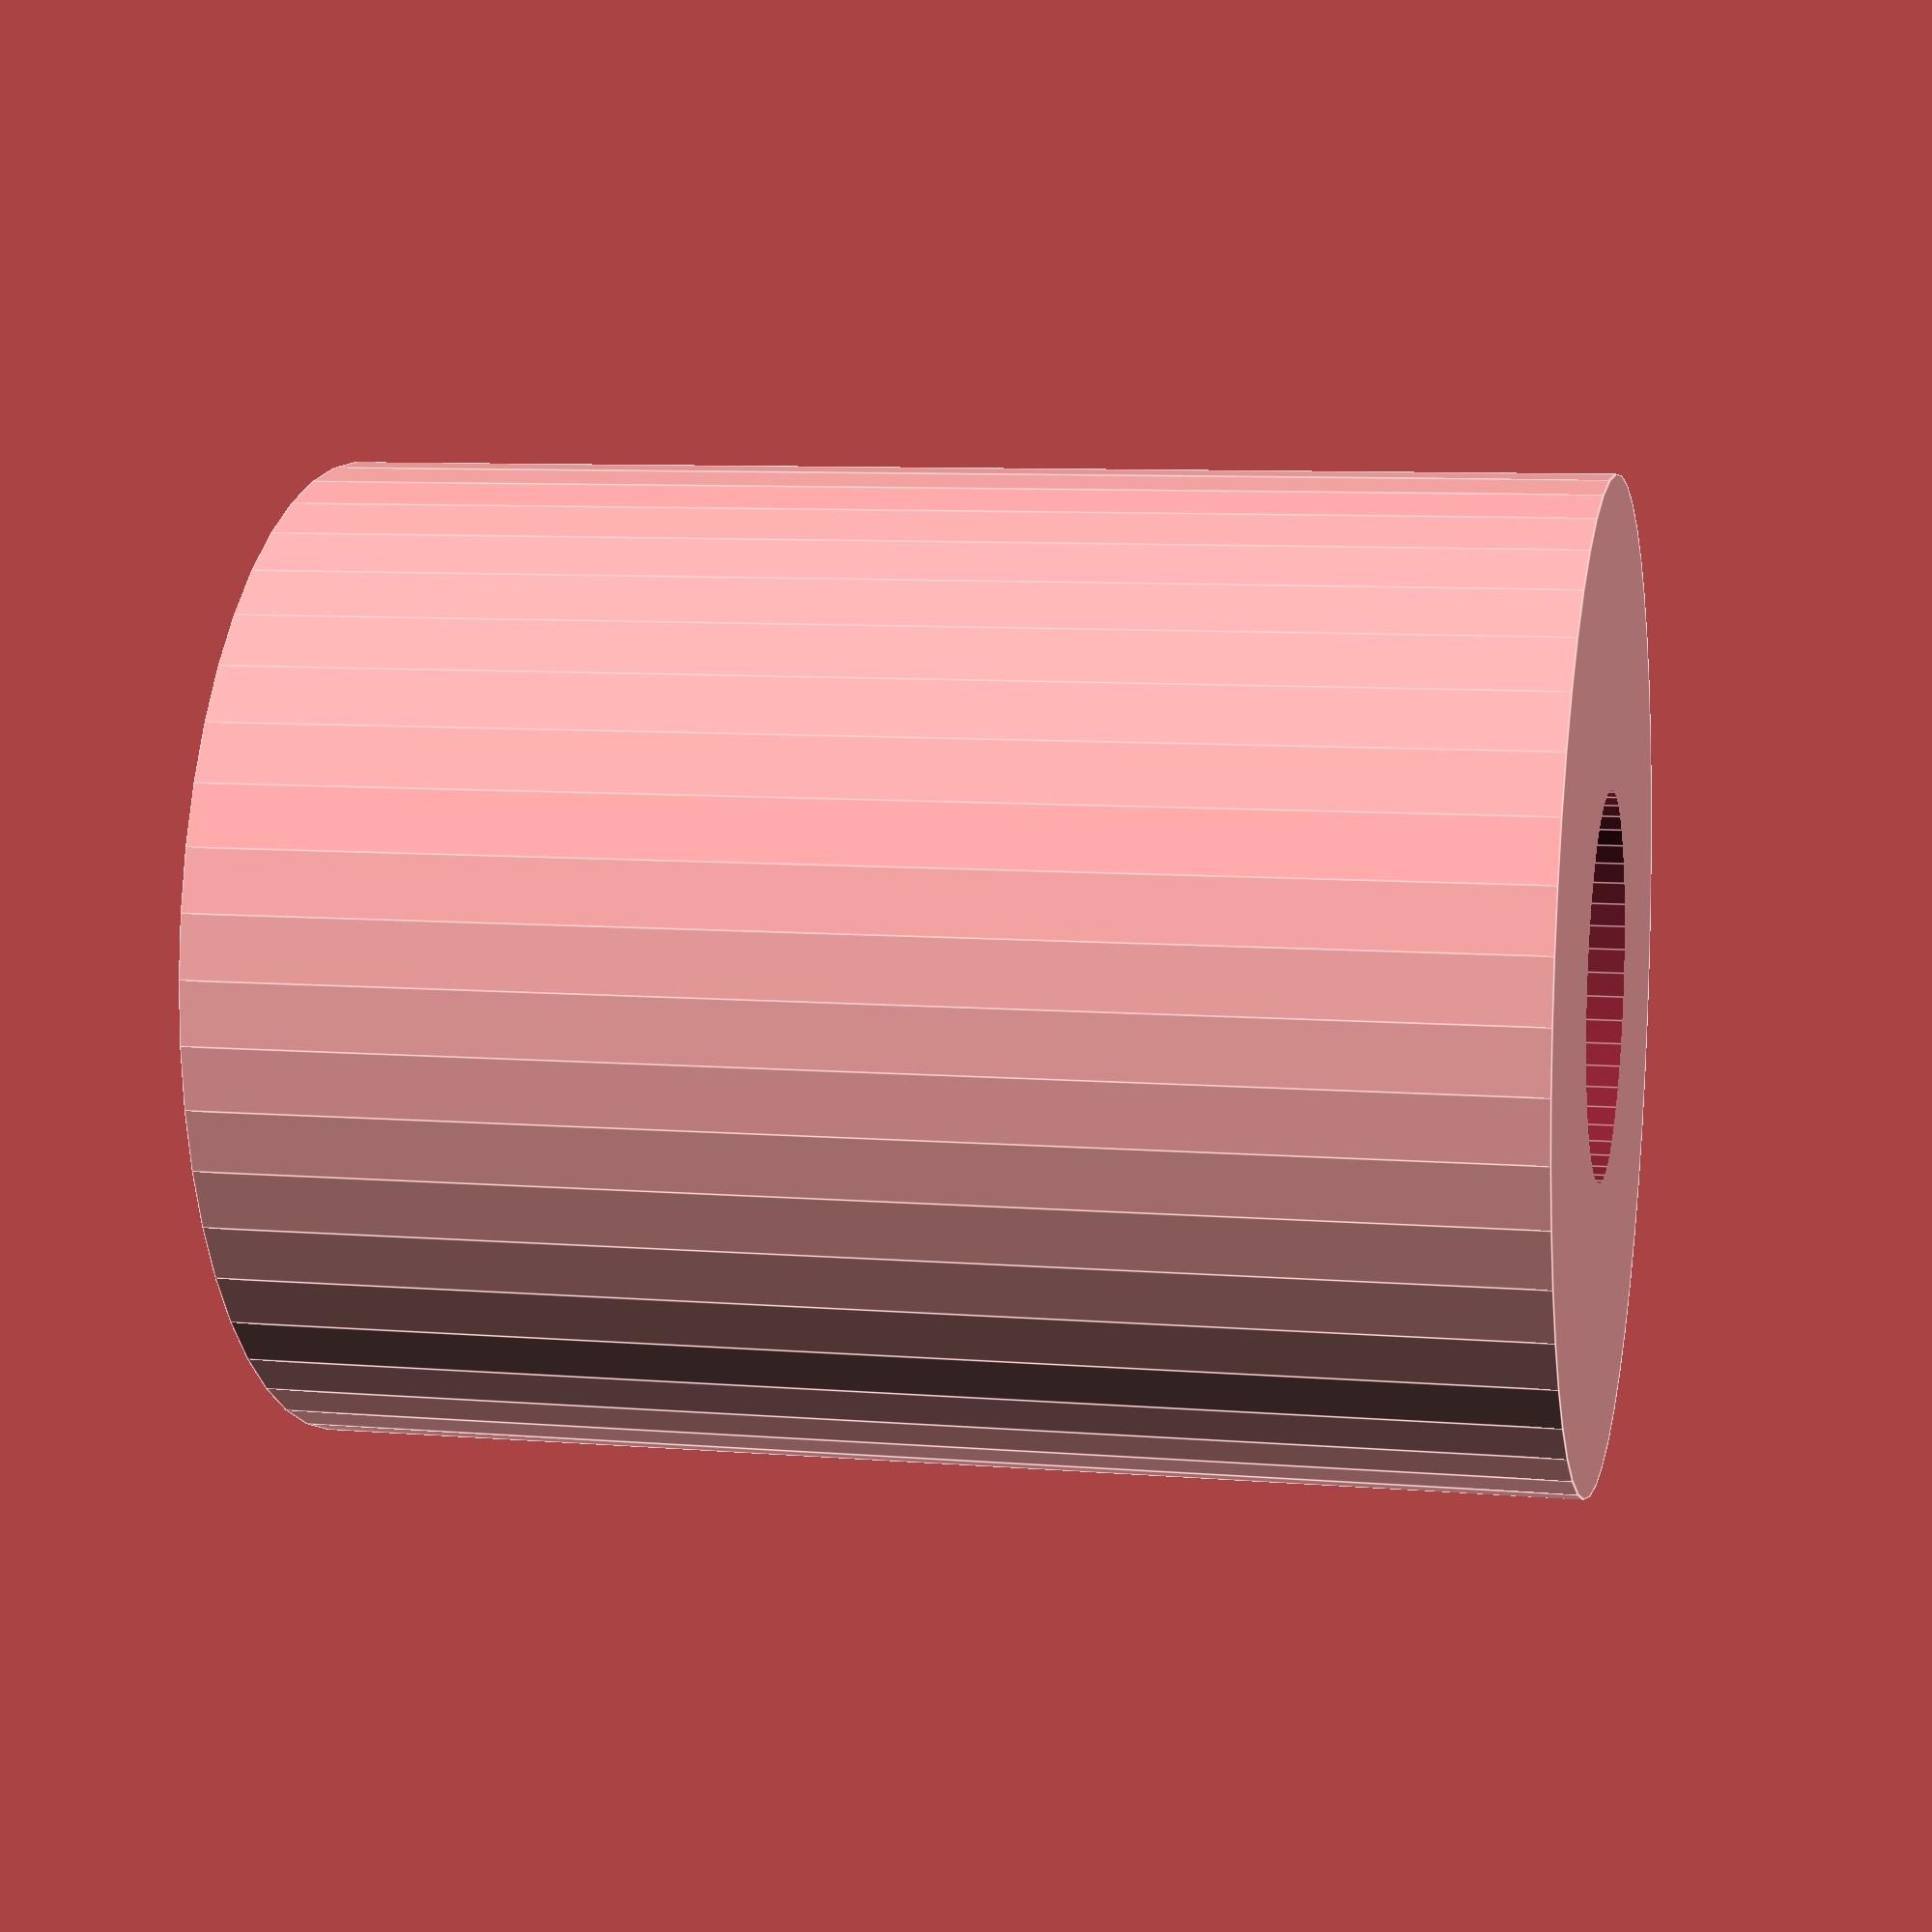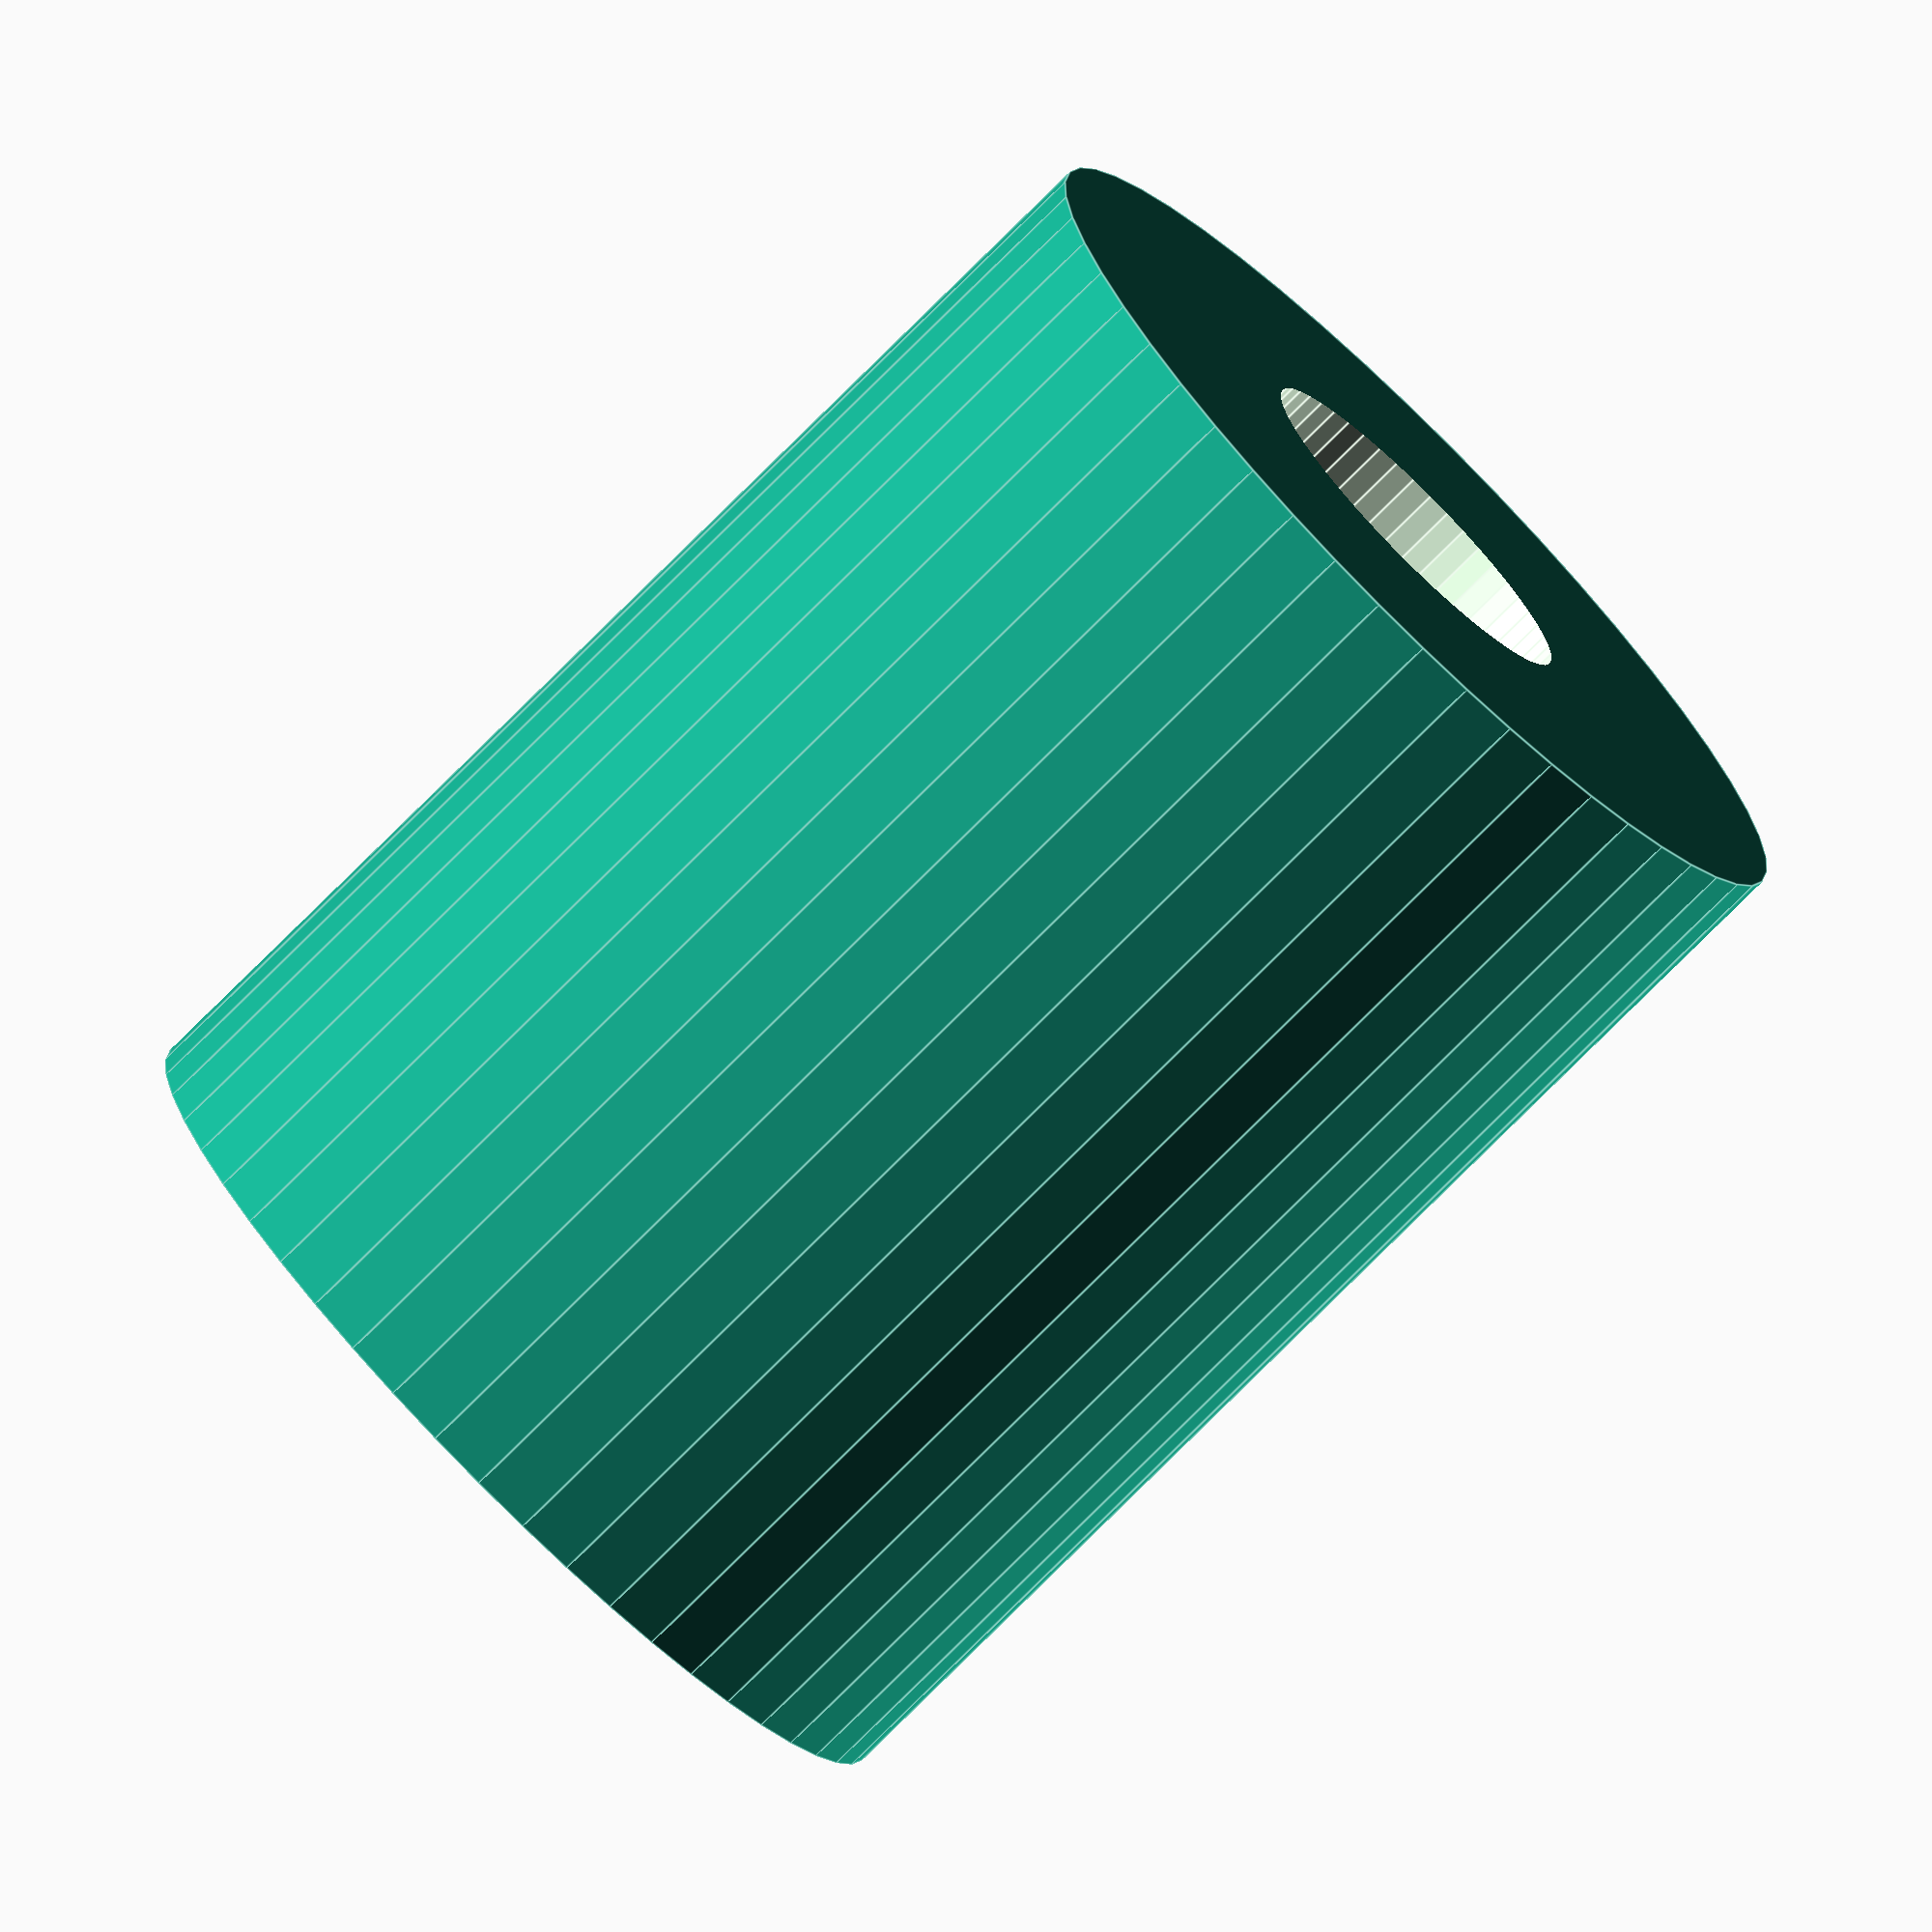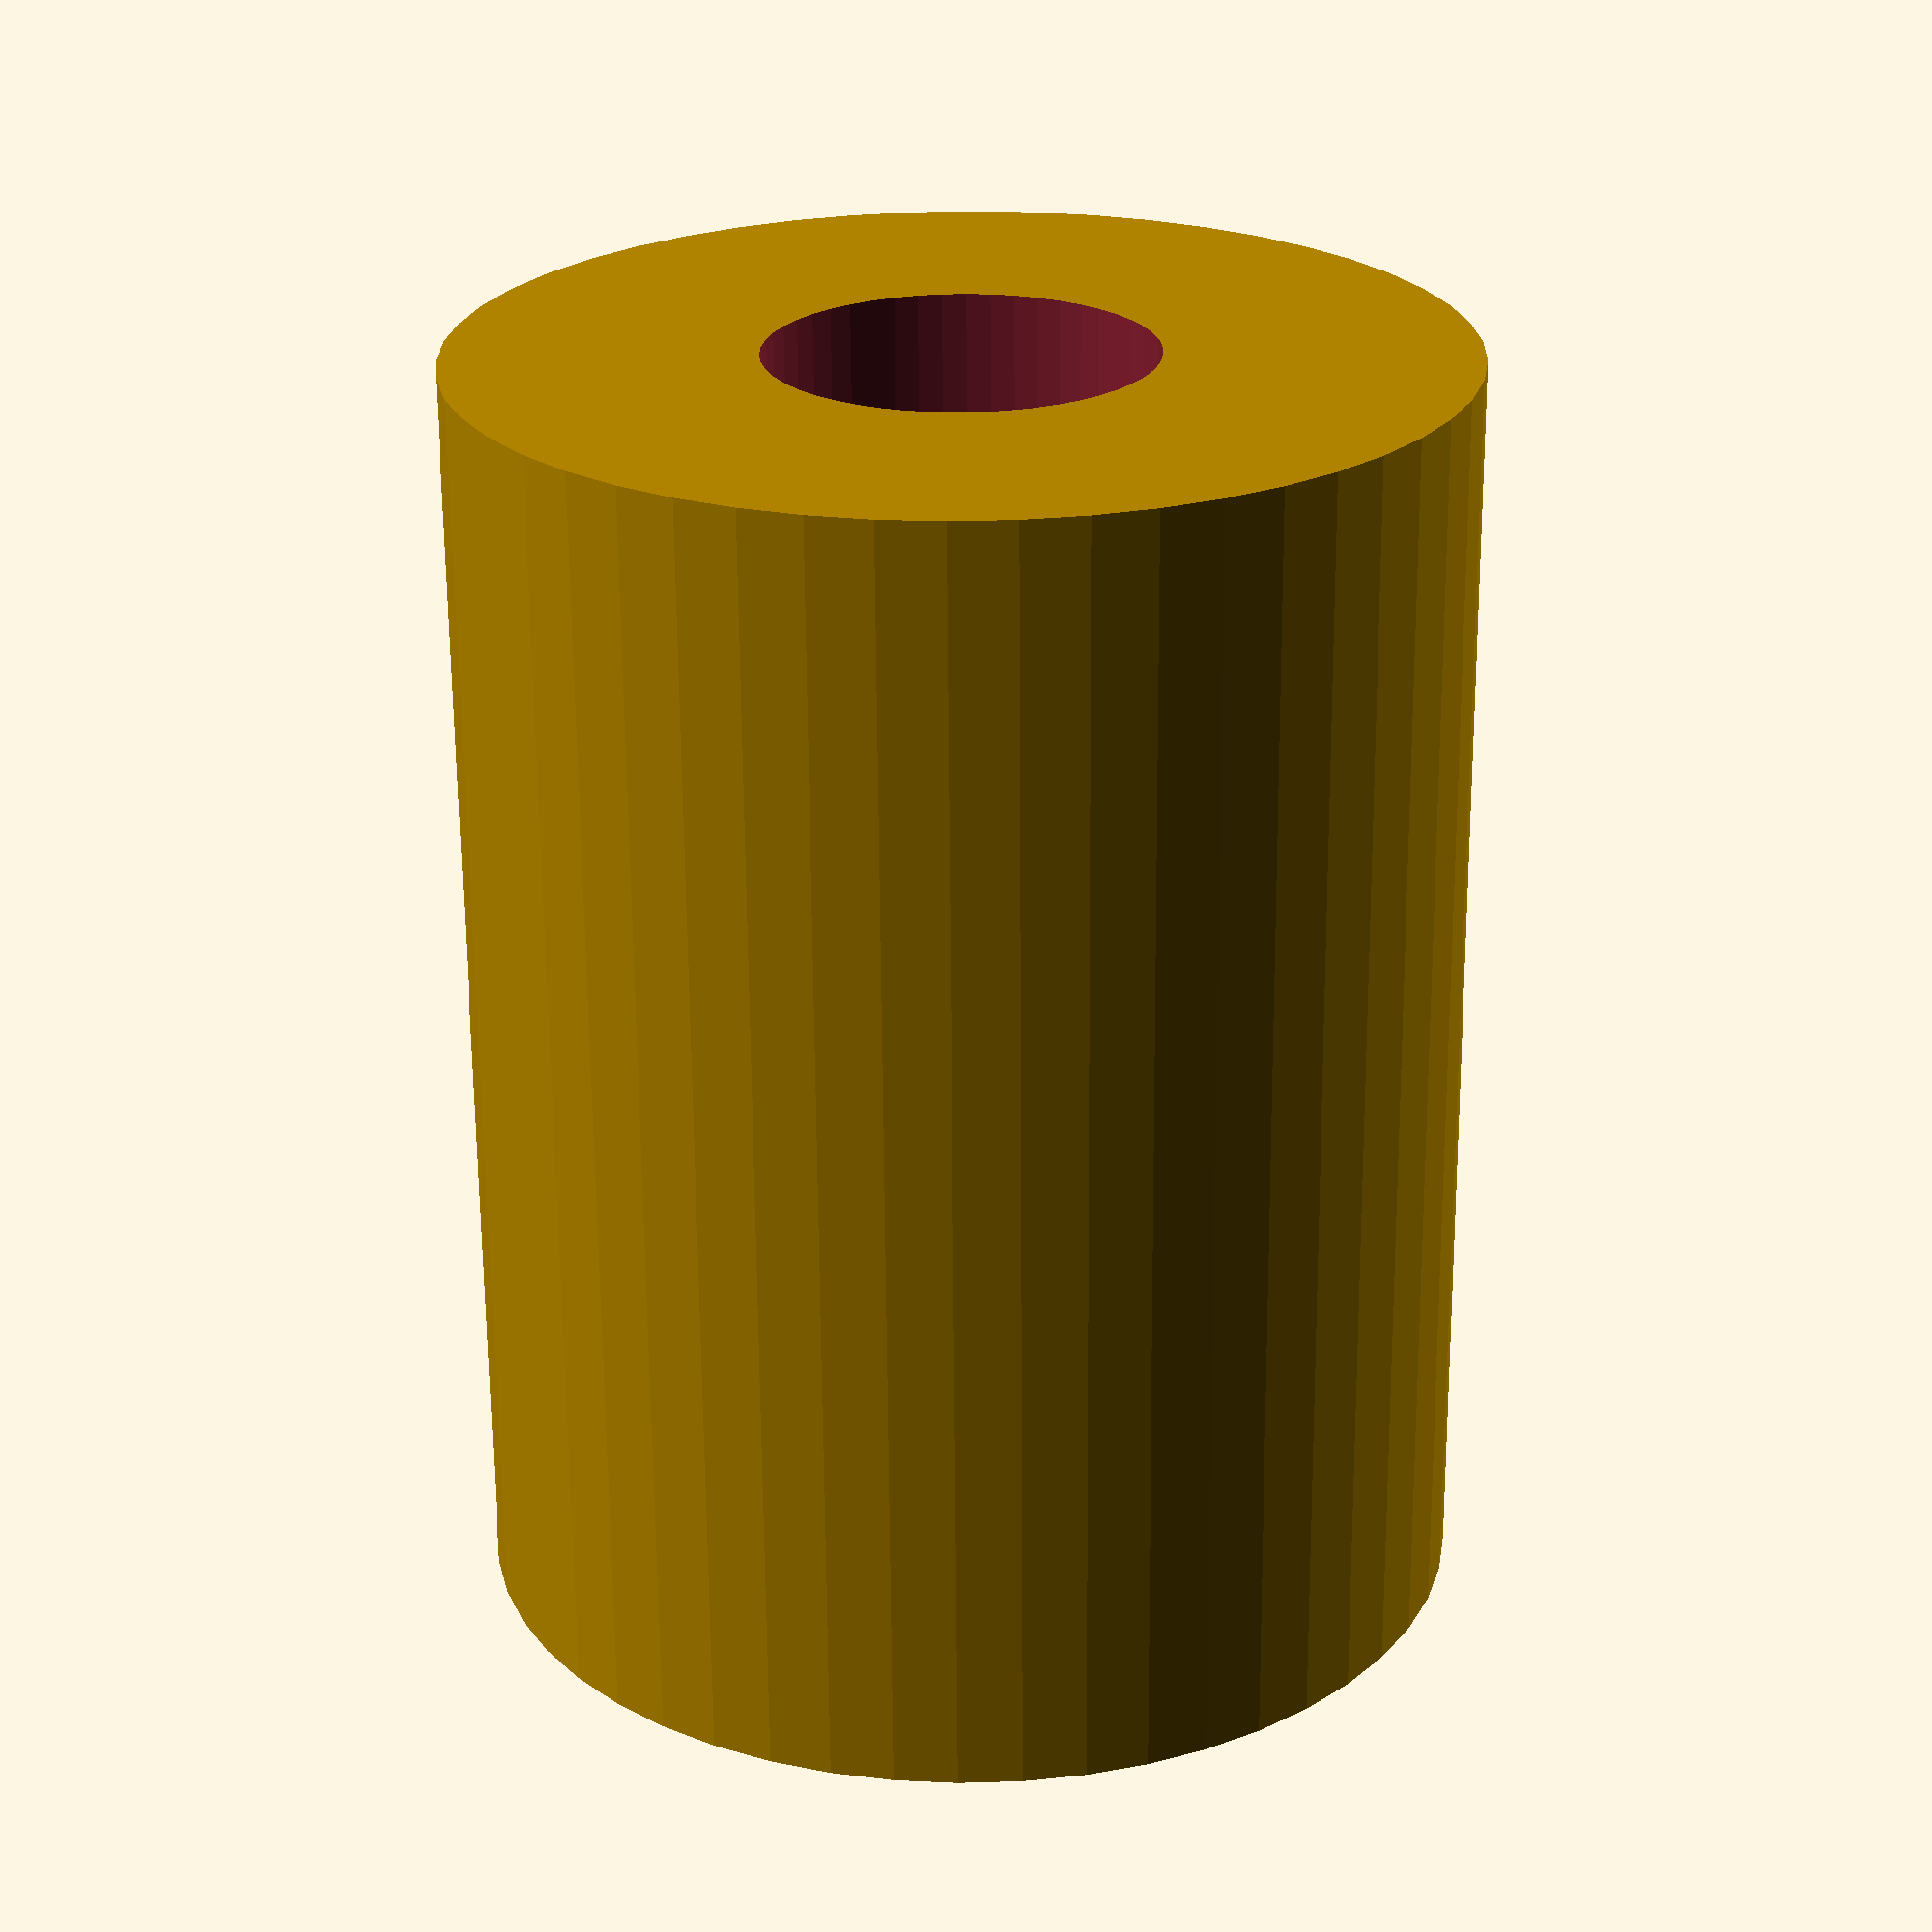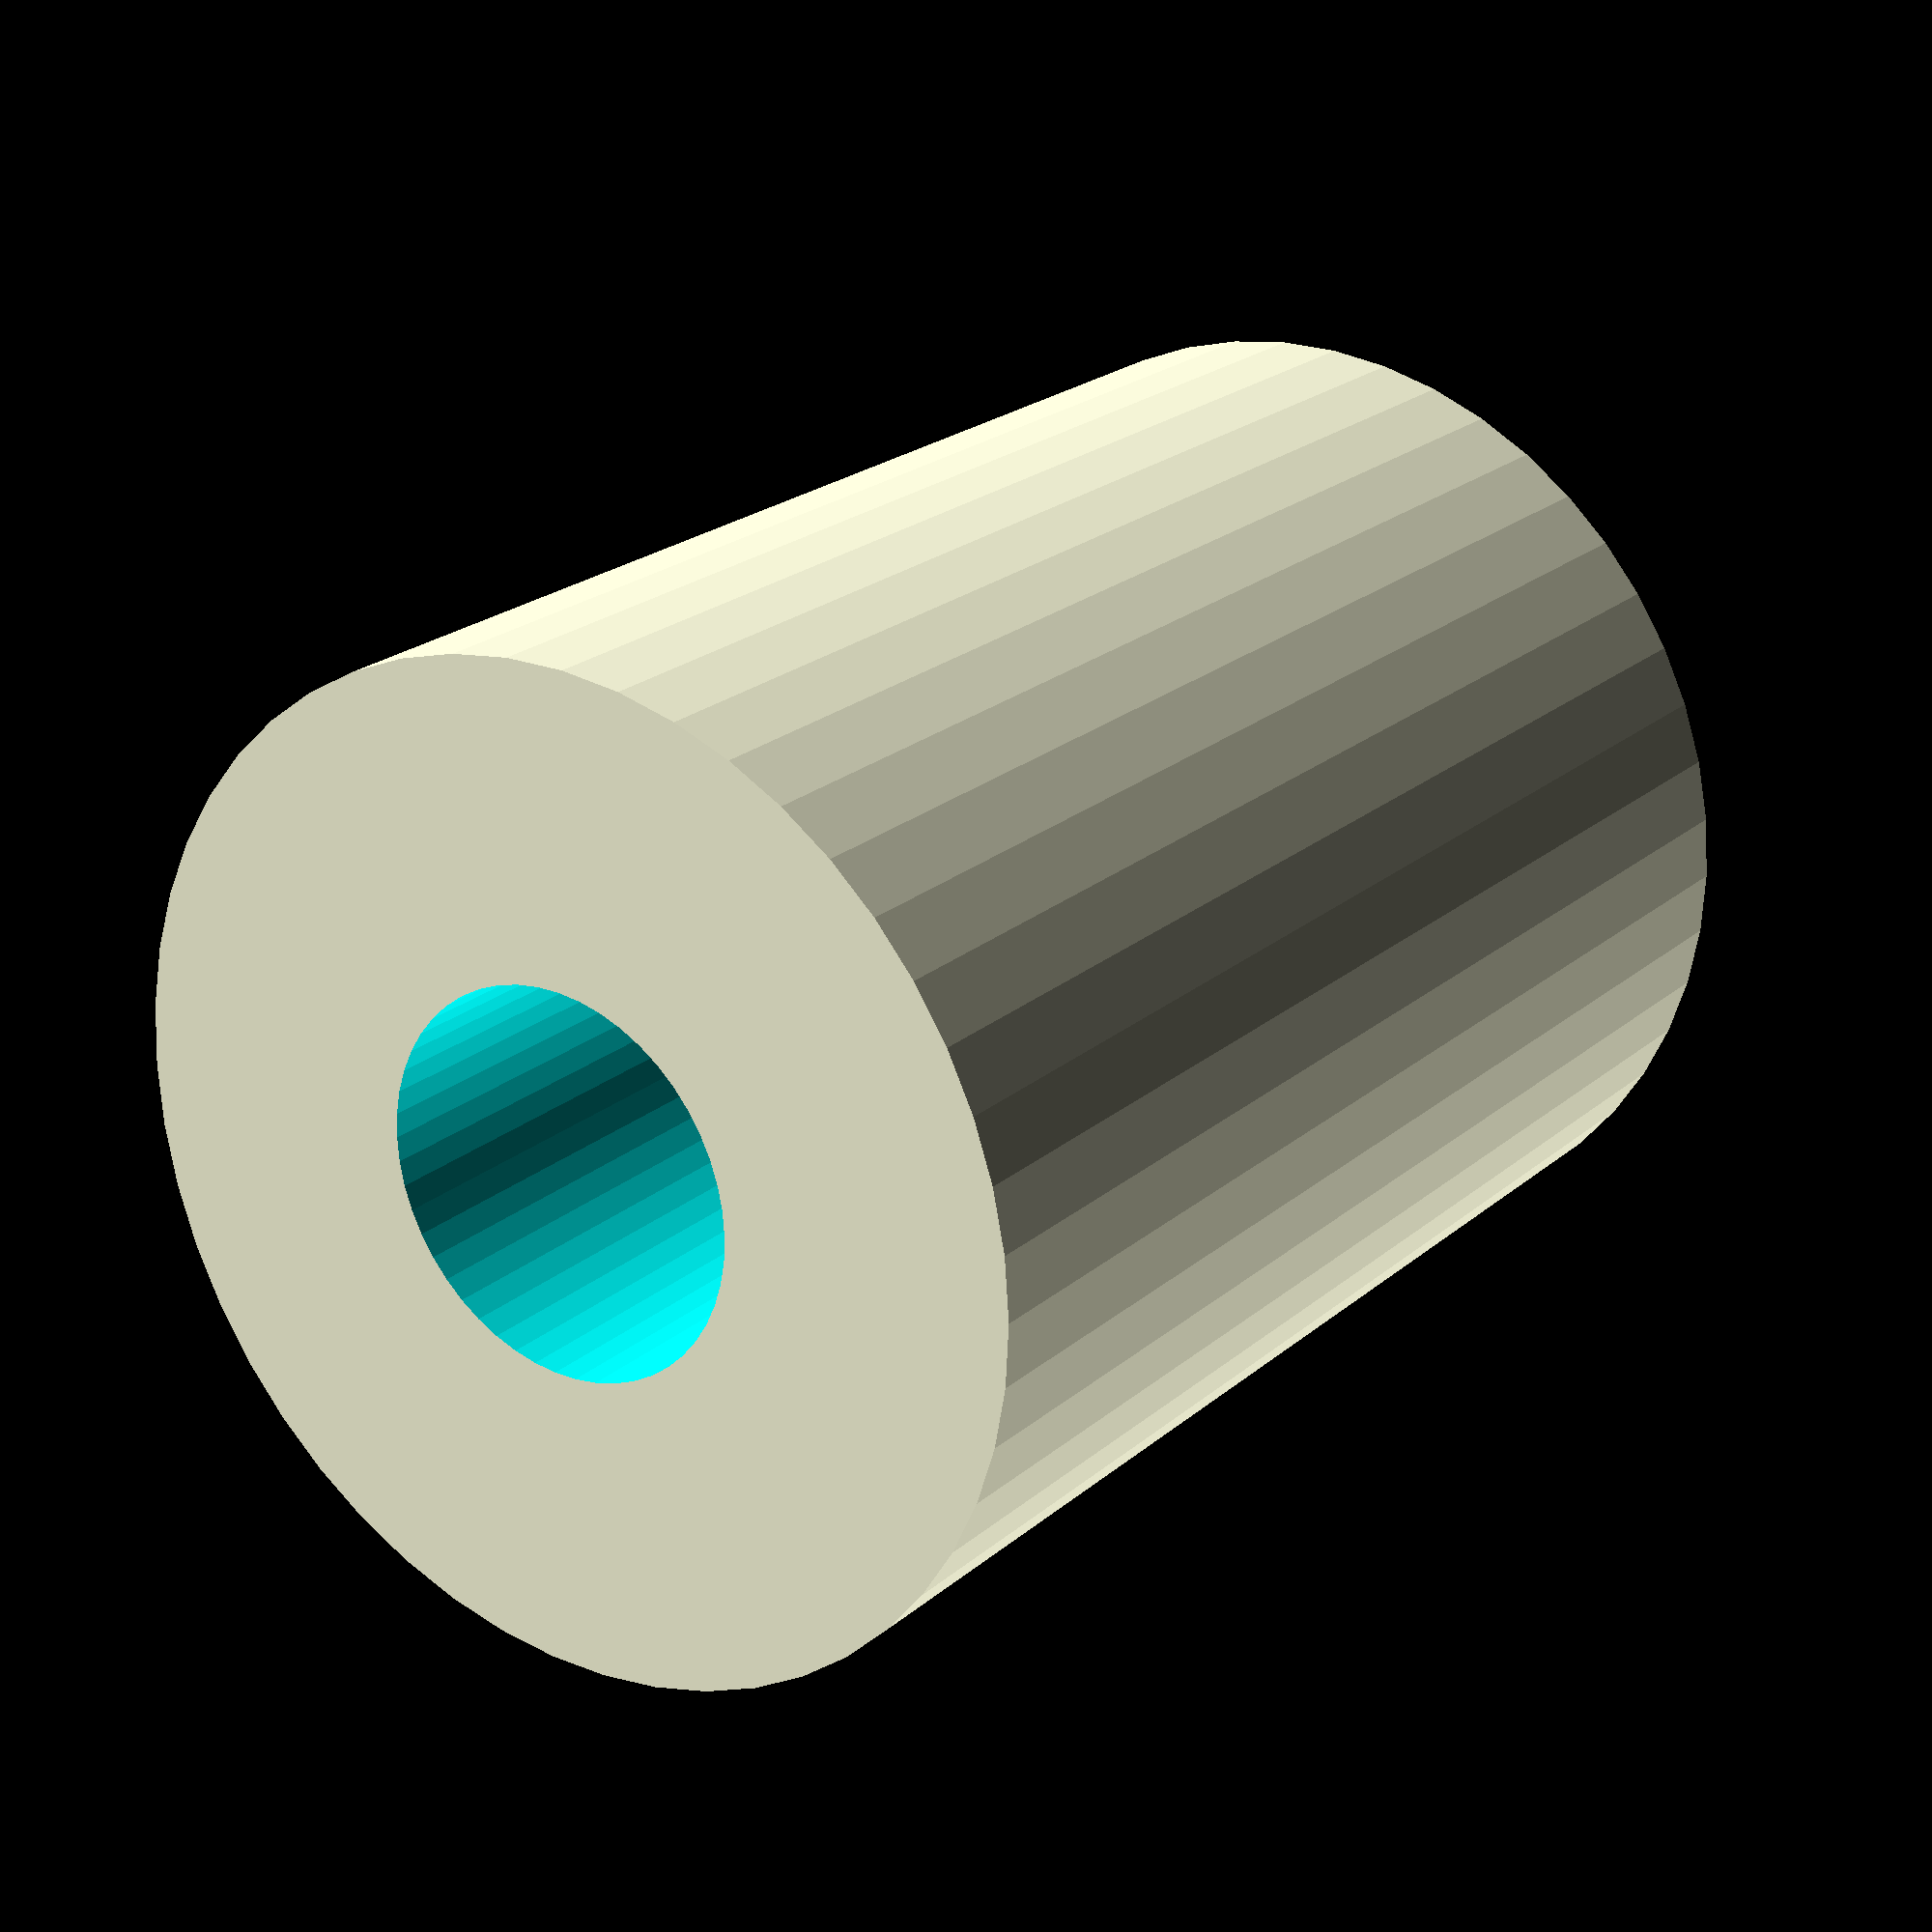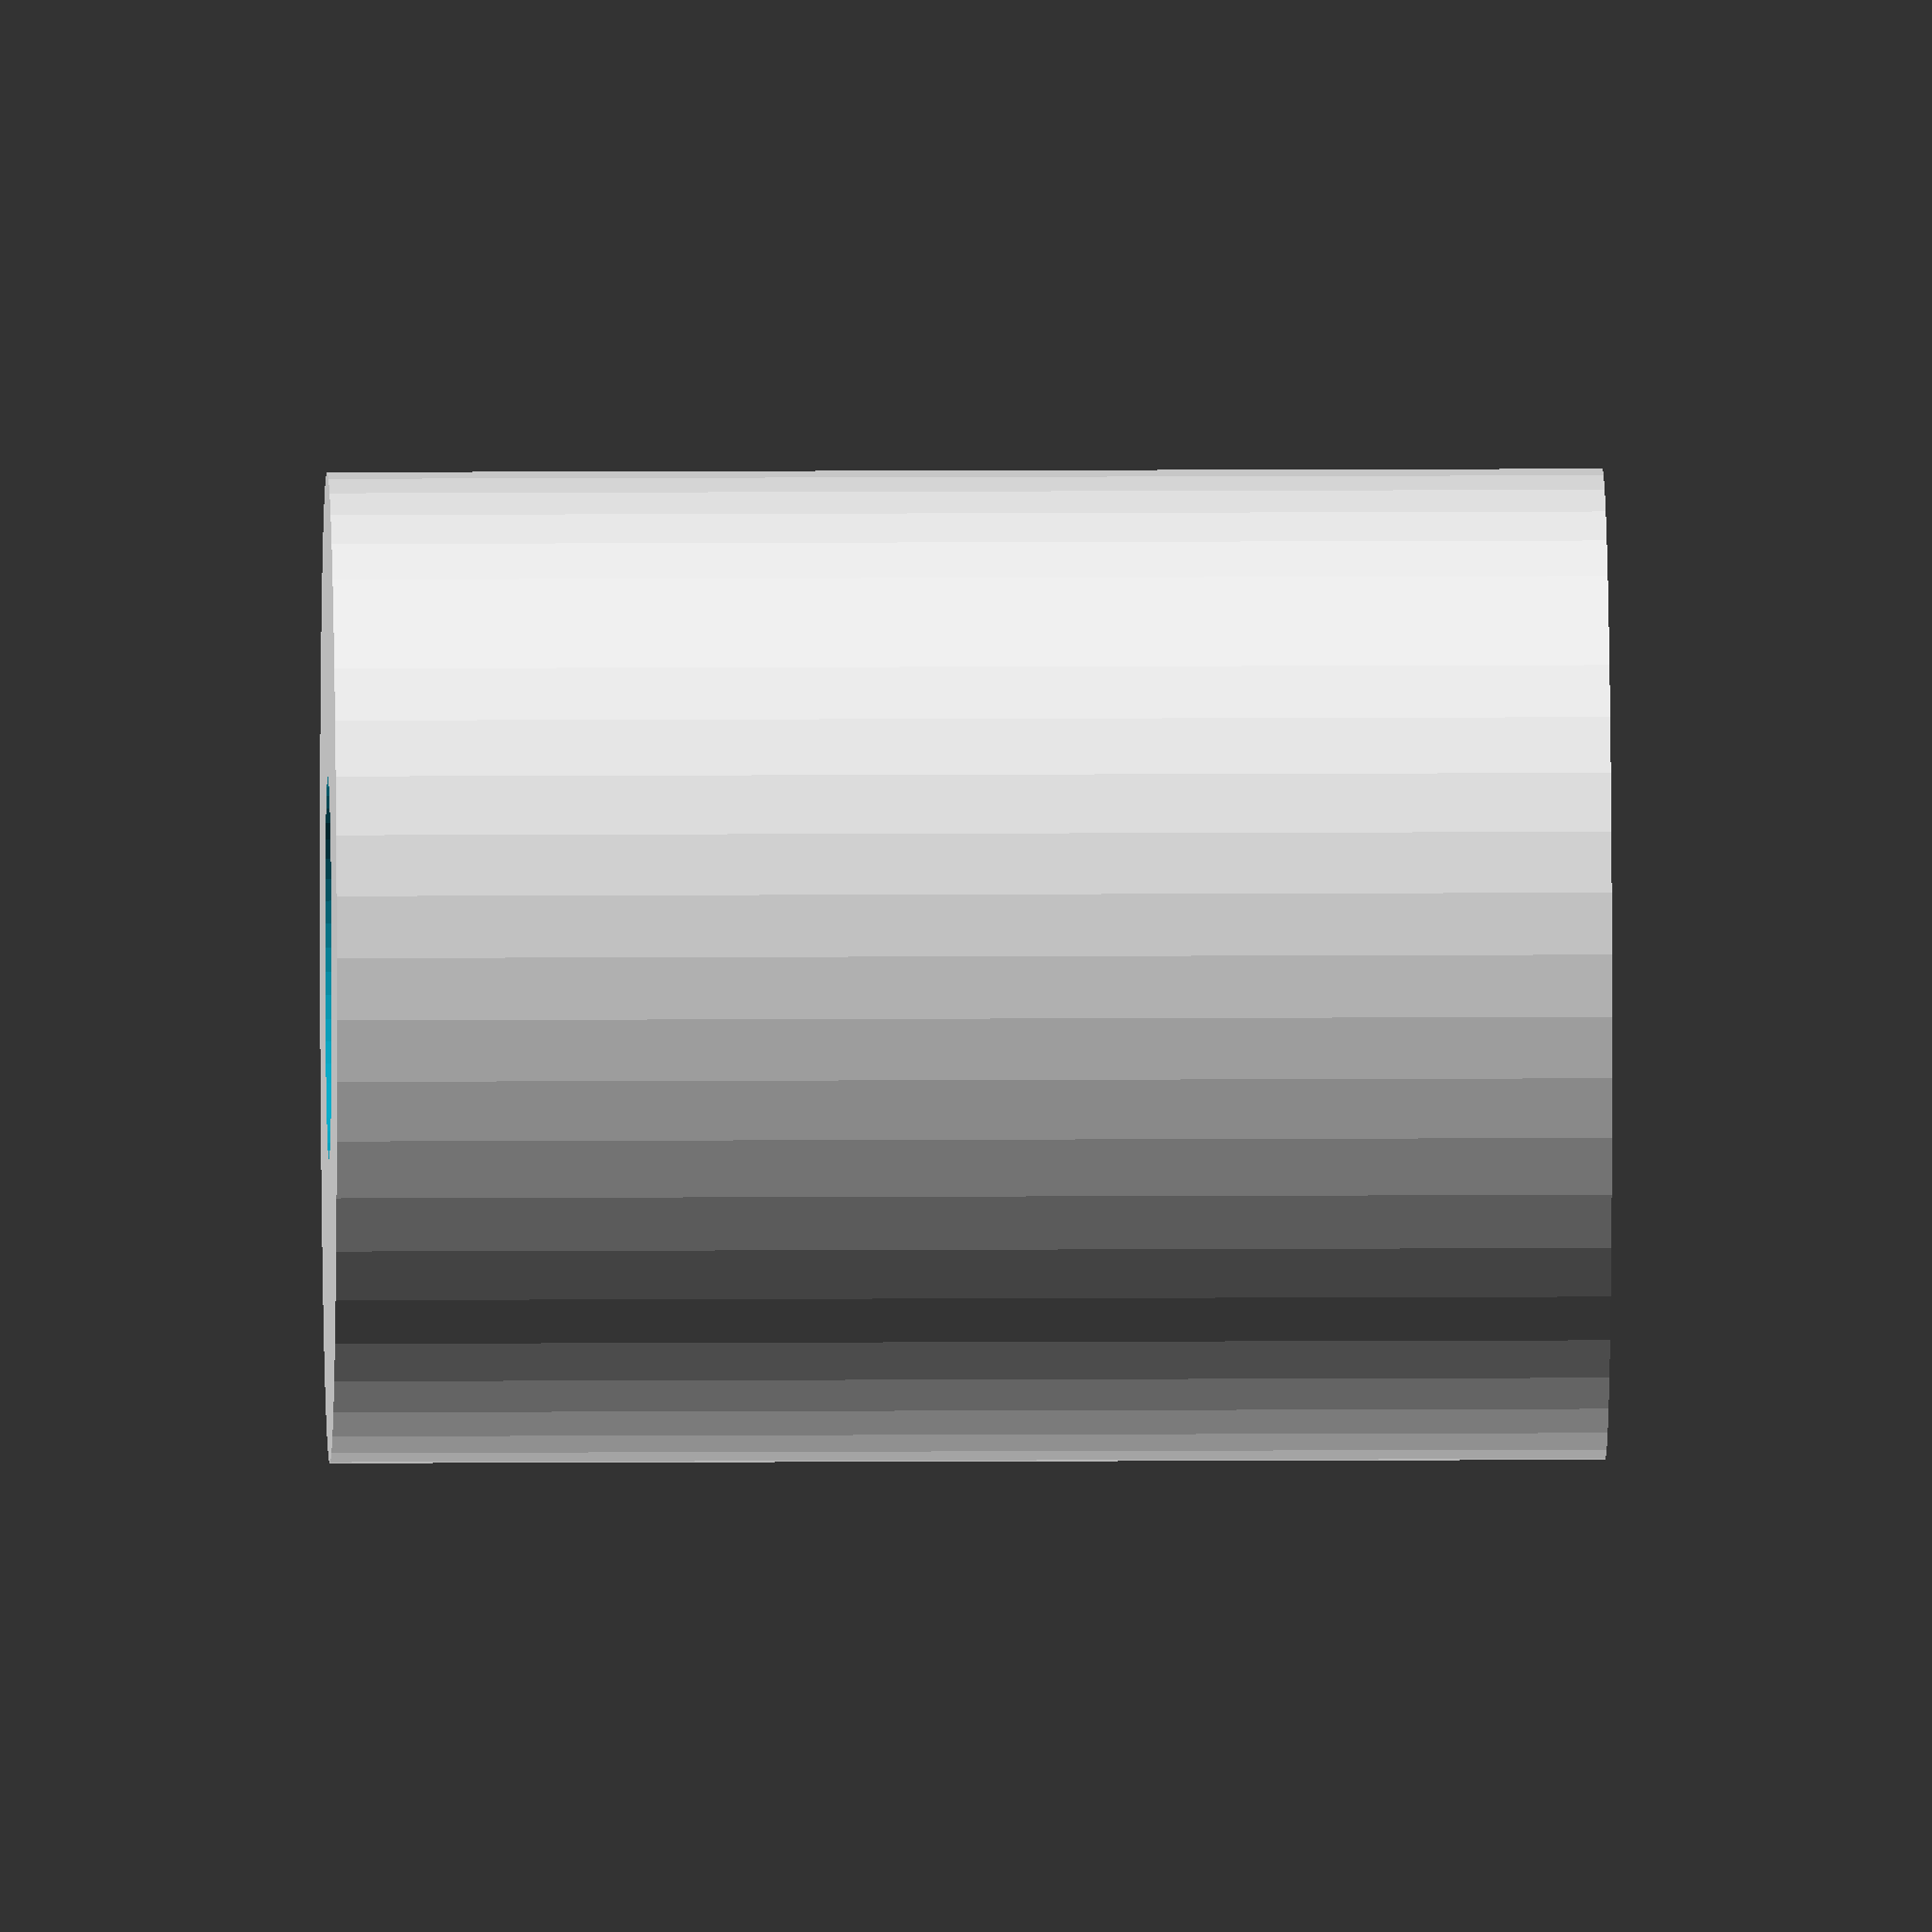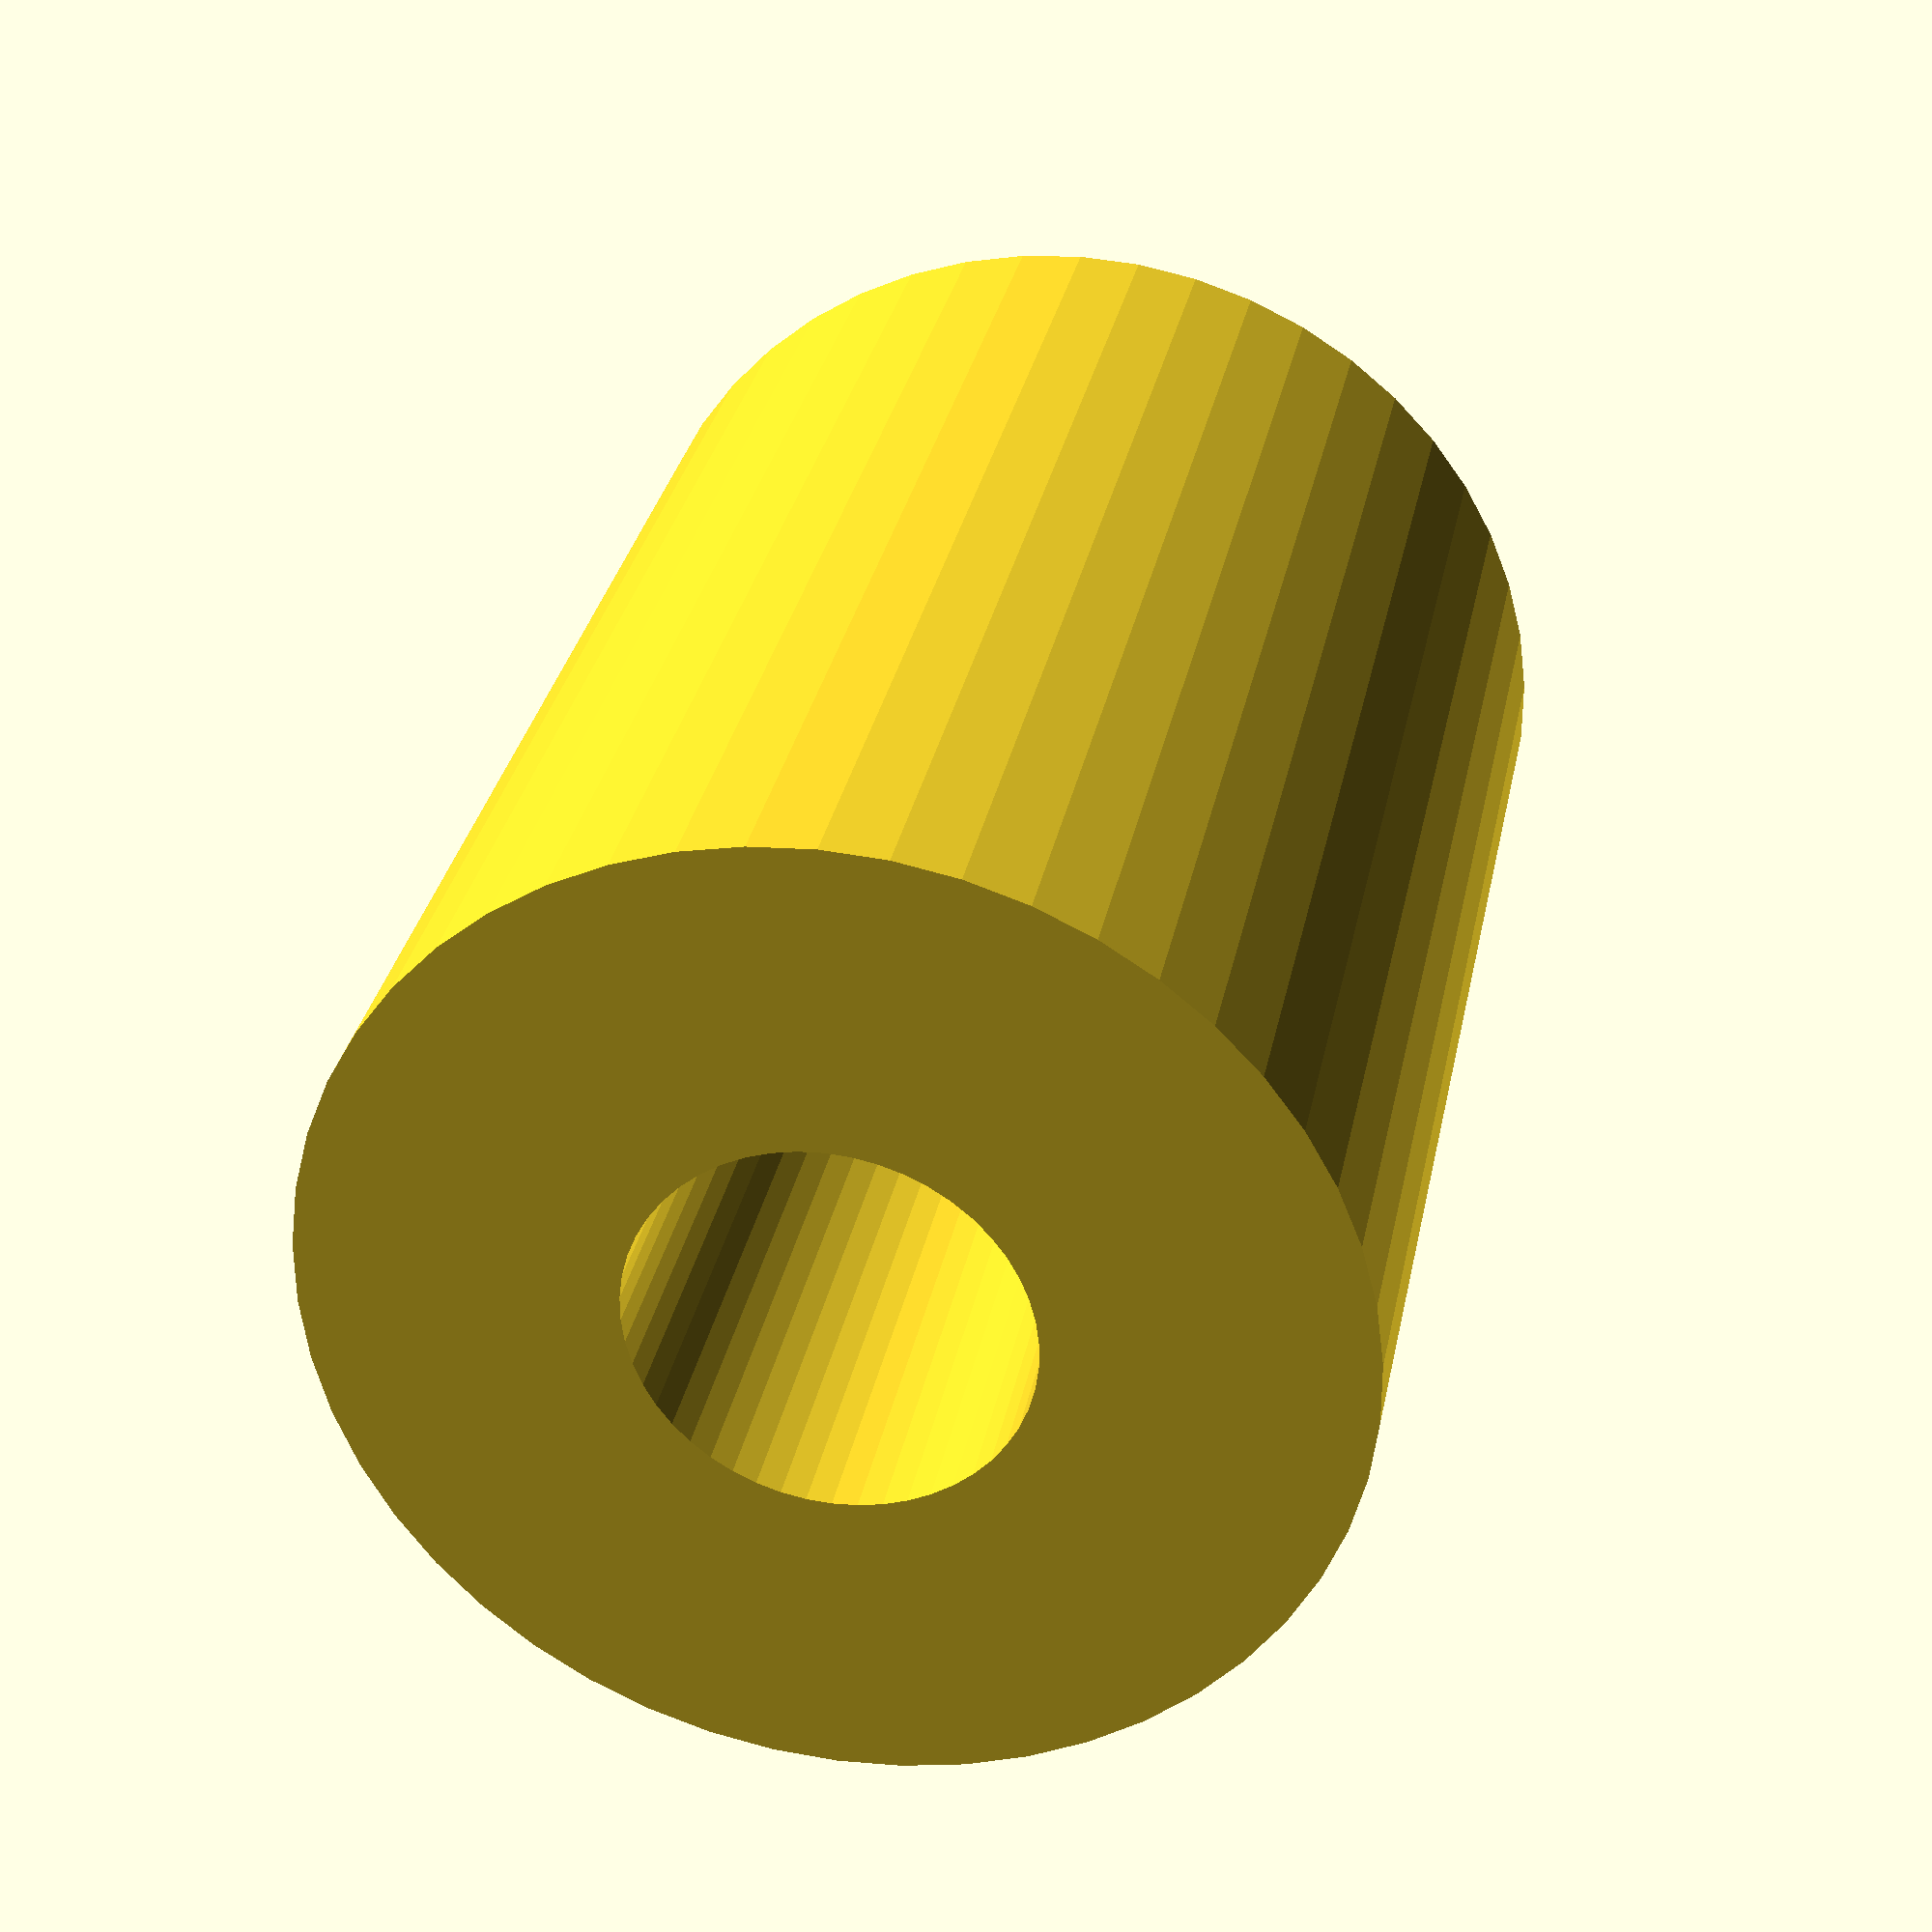
<openscad>
$fn = 50;


difference() {
	union() {
		translate(v = [0, 0, -4.5000000000]) {
			cylinder(h = 9, r = 3.5000000000);
		}
	}
	union() {
		translate(v = [0, 0, -100.0000000000]) {
			cylinder(h = 200, r = 1.3500000000);
		}
	}
}
</openscad>
<views>
elev=351.8 azim=356.9 roll=282.9 proj=p view=edges
elev=76.6 azim=55.1 roll=135.1 proj=o view=edges
elev=245.9 azim=62.6 roll=179.6 proj=p view=wireframe
elev=157.6 azim=309.0 roll=144.7 proj=p view=solid
elev=170.7 azim=96.8 roll=271.0 proj=o view=solid
elev=328.6 azim=3.4 roll=11.1 proj=p view=solid
</views>
